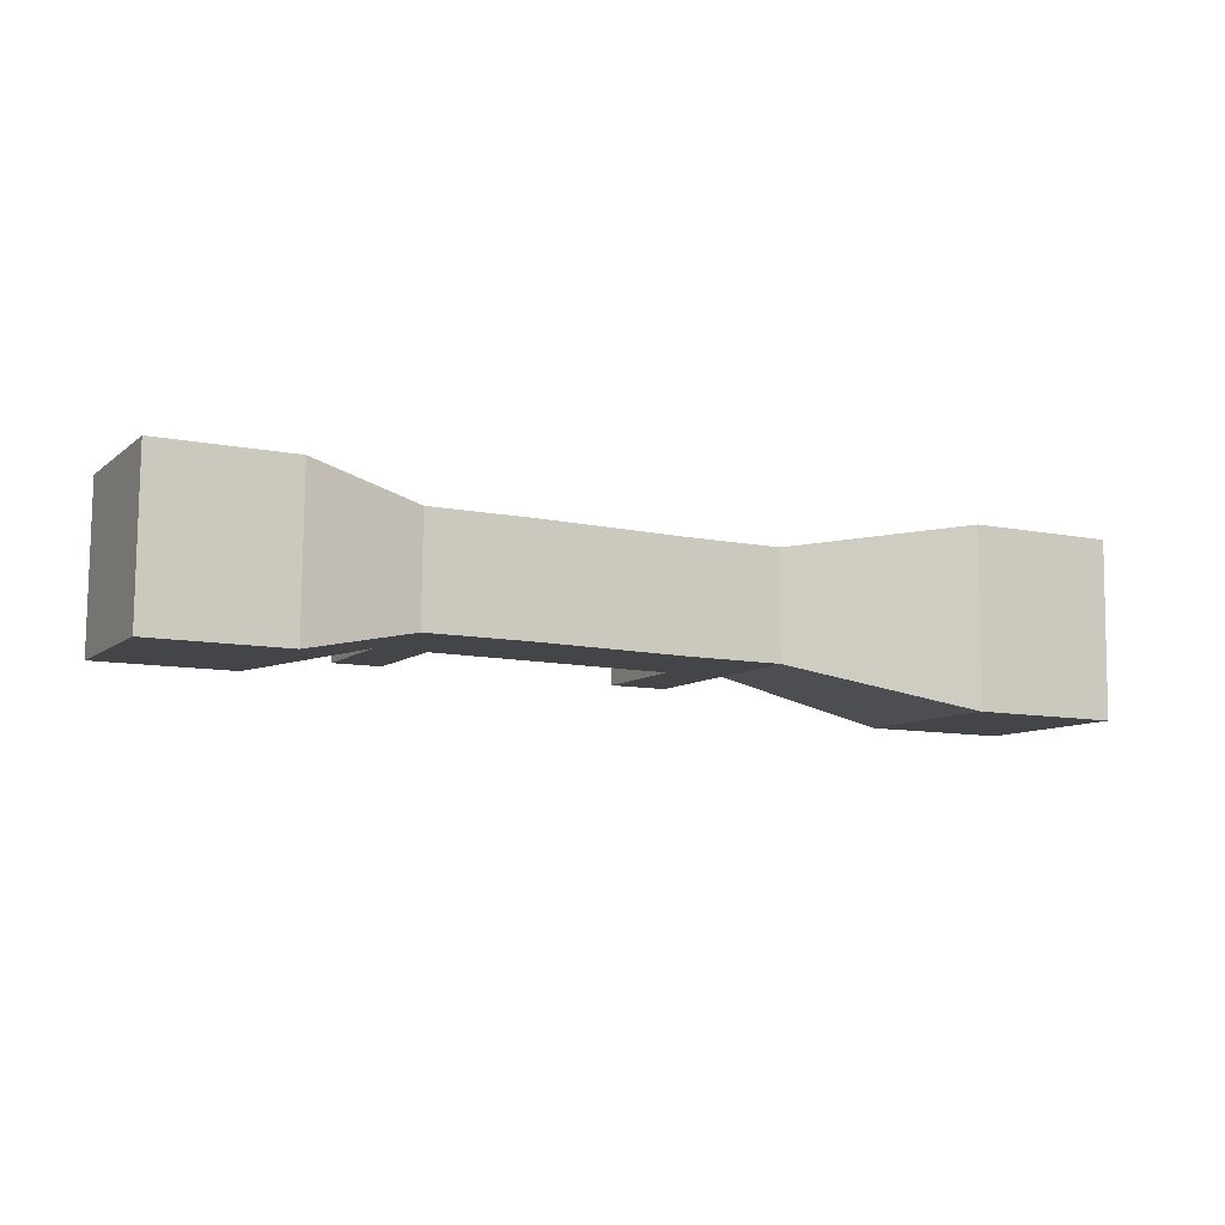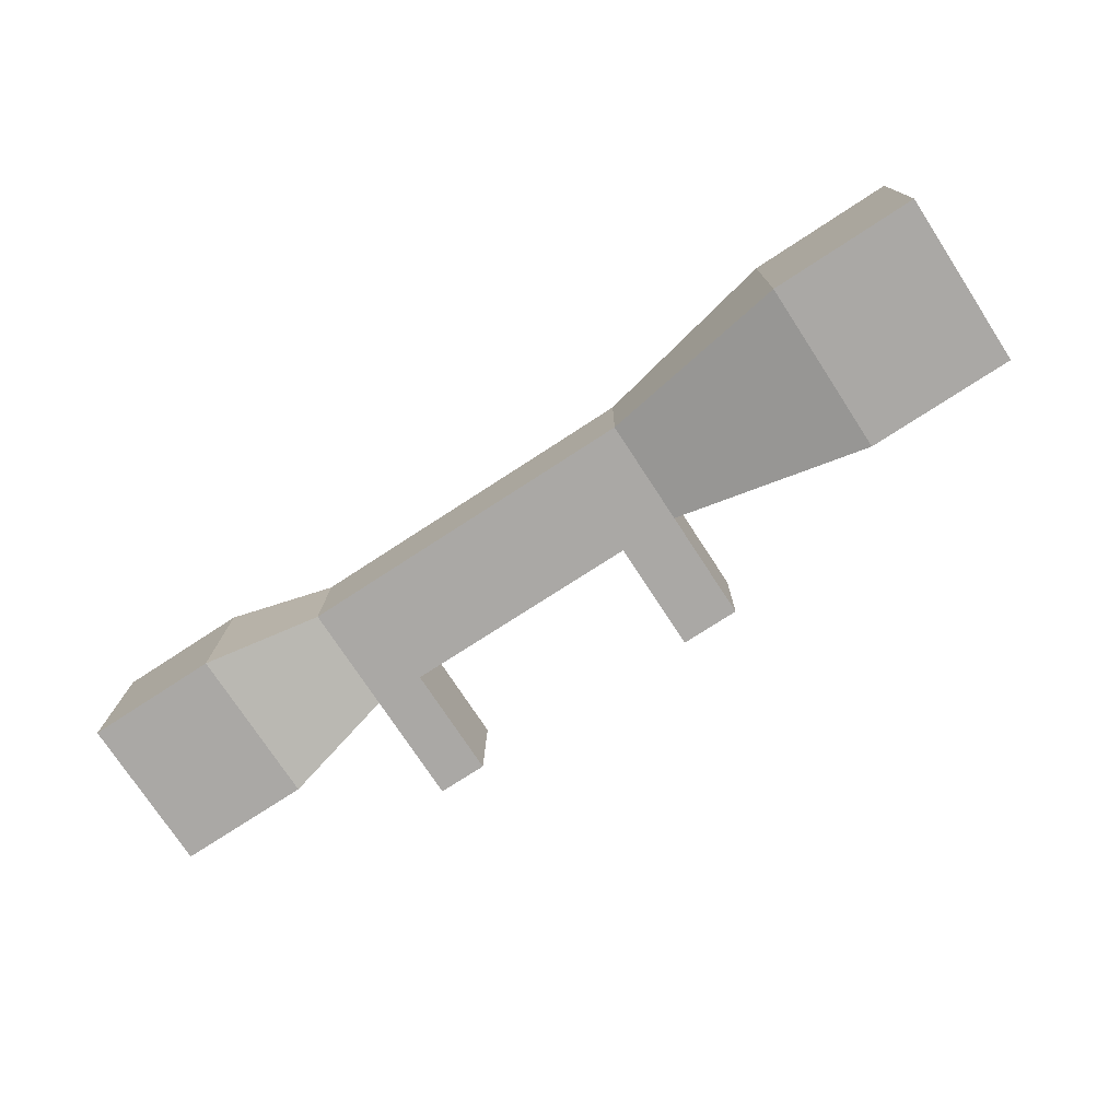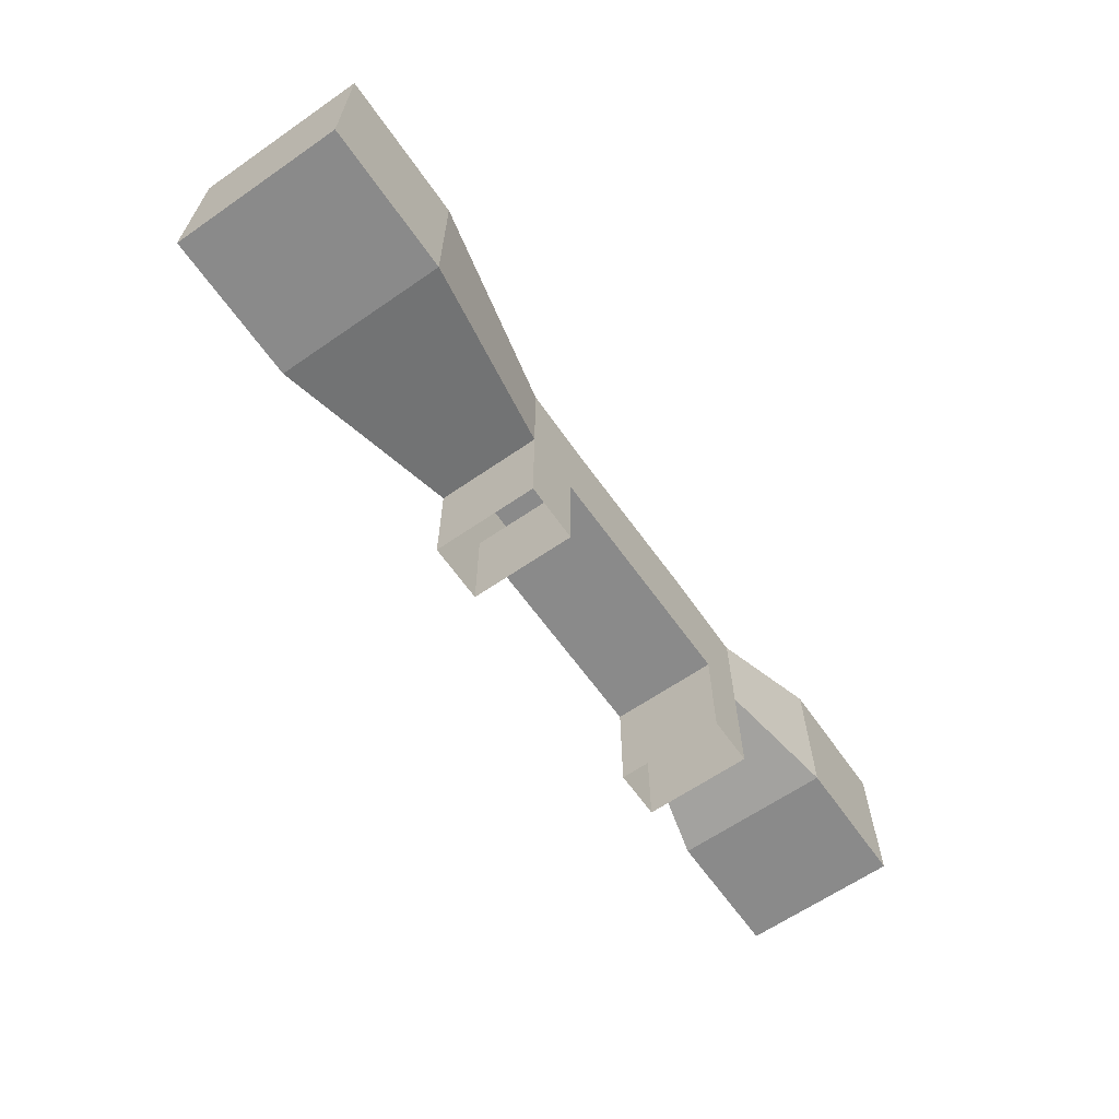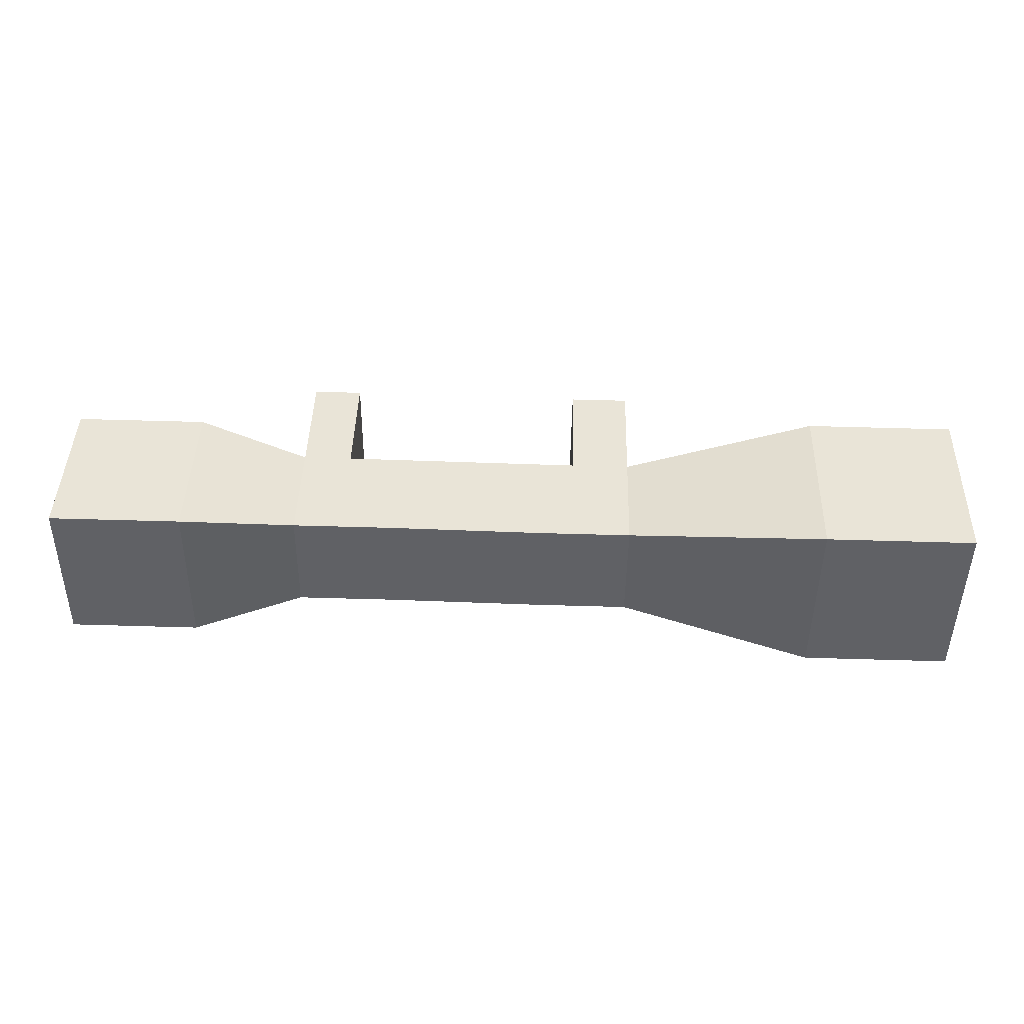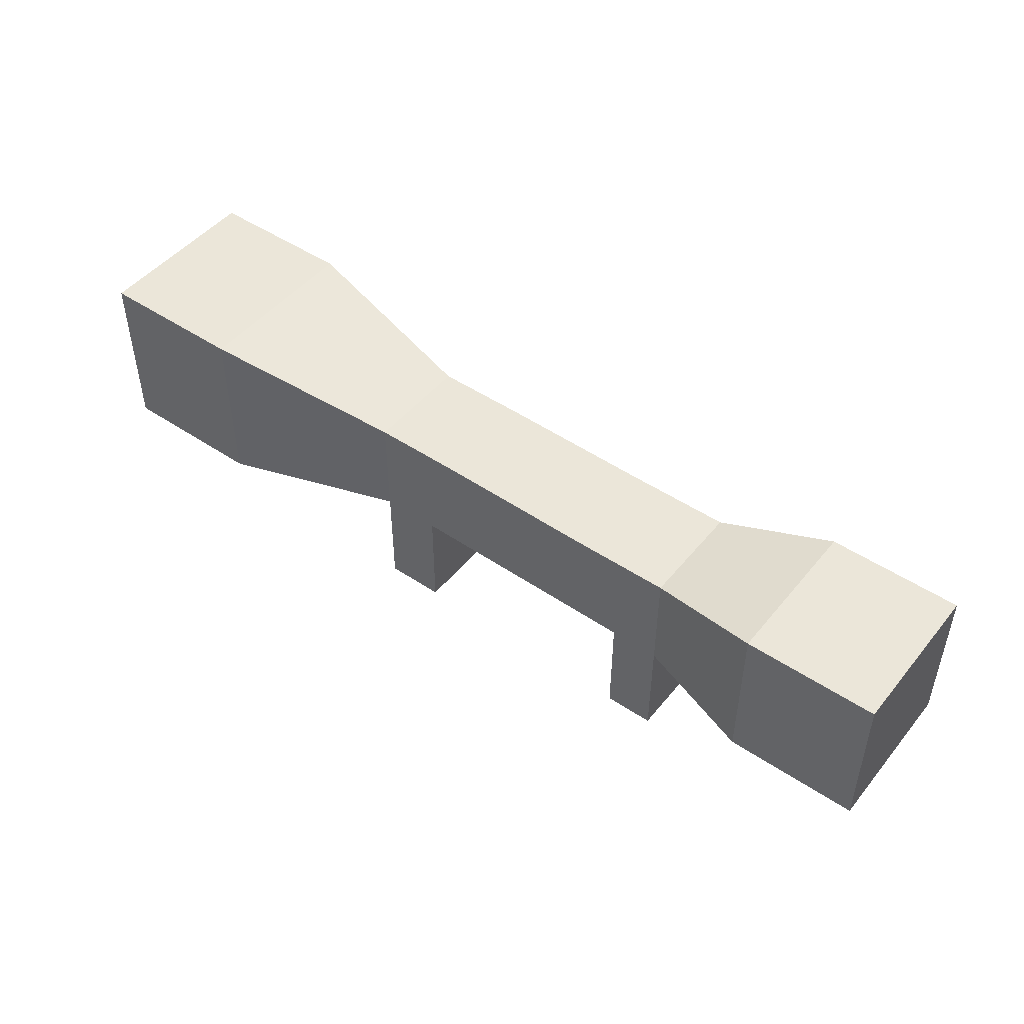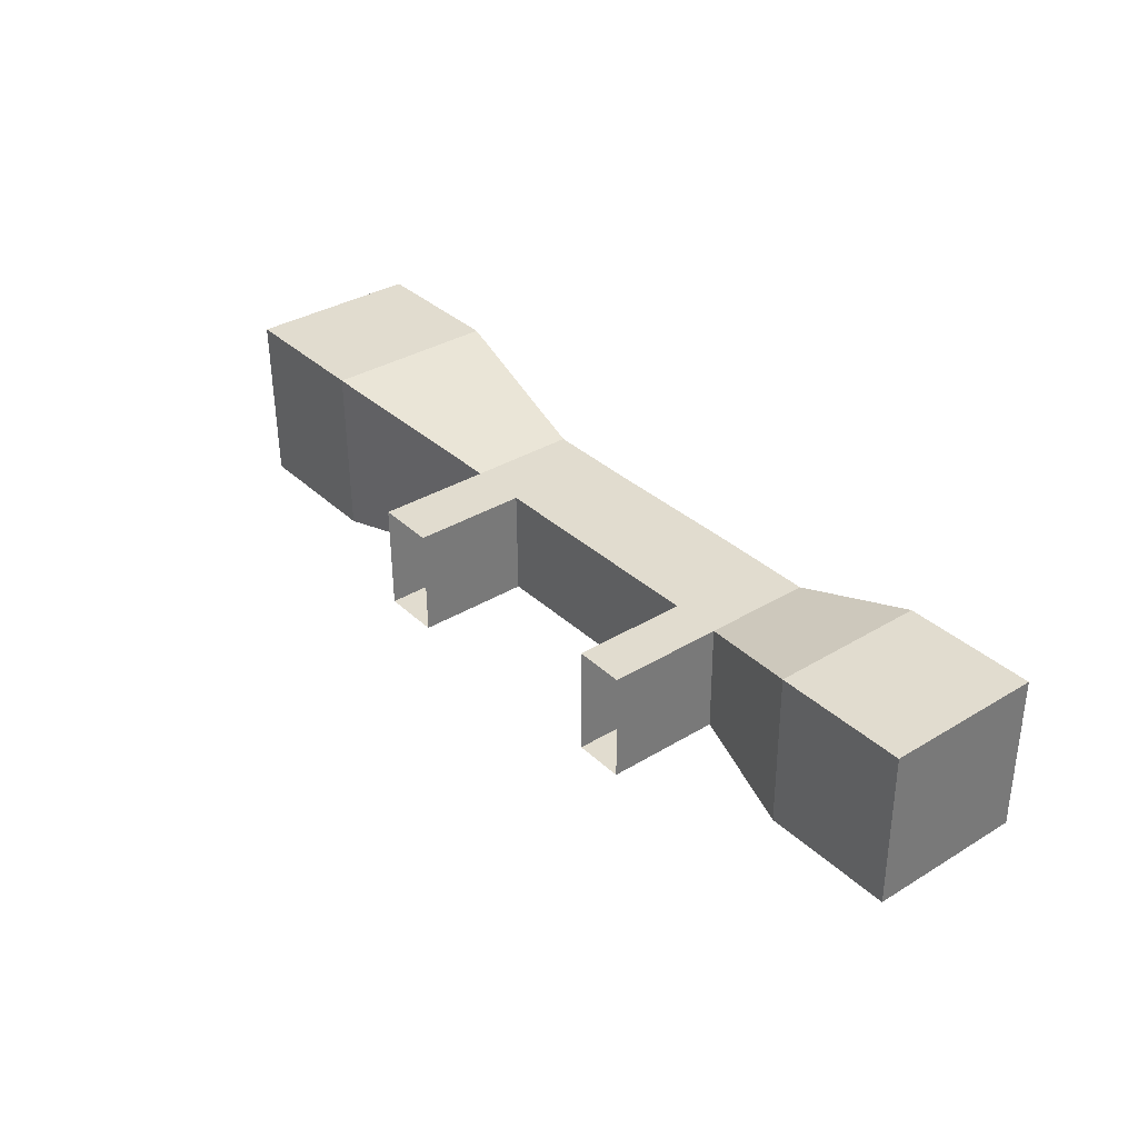
<metadata>
{"format":"obj","ext":"obj","renderer":"f3d","projection":"perspective","resolution":1024,"background":"white","views":[{"elev":-8.8,"azim":152.9,"up":"+Z"},{"elev":-75.5,"azim":-146.8,"up":"+Z"},{"elev":-63.6,"azim":-55.7,"up":"+Y"},{"elev":43.0,"azim":-178.5,"up":"+Z"},{"elev":47.8,"azim":36.5,"up":"+Y"},{"elev":35.1,"azim":51.2,"up":"+Z"}]}
</metadata>
<code>
g gun_sight
v -0.8394 -0.08855 -0.1601
v -0.8394 0.2277 -0.1601
v -0.8427 -0.08855 0.1561
v -0.8427 0.2277 0.1561
v -0.2203 0.1654 -0.09124
v -0.05419 0.1654 -0.08949
v -0.2223 0.1654 0.1003
v -0.05621 0.1654 0.1021
v 0.225 0.1654 -0.08299
v 0.223 0.1654 0.1086
v 0.4036 0.1654 -0.08111
v 0.4016 0.1654 0.1105
v 0.8427 0.2104 -0.1215
v 0.8427 -0.07124 -0.1215
v 0.8397 0.2104 0.1601
v 0.8397 -0.07124 0.1601
v -0.2223 -0.0262 0.1003
v -0.2223 0.1654 0.1003
v -0.1168 -0.0262 0.1014
v -0.05621 0.1654 0.1021
v -0.05621 0.1654 0.1021
v 0.223 0.1654 0.1086
v 0.3134 -0.0262 0.1095
v -0.2203 -0.0262 -0.09124
v -0.1148 -0.0262 -0.09013
v -0.2203 0.1654 -0.09124
v -0.05419 0.1654 -0.08949
v 0.3154 -0.0262 -0.08204
v 0.225 0.1654 -0.08299
v -0.05419 0.1654 -0.08949
v -0.2203 -0.0262 -0.09124
v -0.5706 -0.08855 -0.1573
v -0.2223 -0.0262 0.1003
v -0.5739 -0.08855 0.159
v -0.2223 -0.0262 0.1003
v -0.5739 -0.08855 0.159
v -0.2223 0.1654 0.1003
v -0.5739 0.2277 0.159
v -0.2223 0.1654 0.1003
v -0.5739 0.2277 0.159
v -0.2203 0.1654 -0.09124
v -0.5706 0.2277 -0.1573
v -0.2203 0.1654 -0.09124
v -0.5706 0.2277 -0.1573
v -0.2203 -0.0262 -0.09124
v -0.5706 -0.08855 -0.1573
v 0.4036 0.1654 -0.08111
v 0.605 0.2104 -0.124
v 0.4016 0.1654 0.1105
v 0.602 0.2104 0.1576
v 0.4016 0.1654 0.1105
v 0.602 0.2104 0.1576
v 0.4016 -0.0262 0.1105
v 0.602 -0.07124 0.1576
v 0.4016 -0.0262 0.1105
v 0.602 -0.07124 0.1576
v 0.4036 -0.0262 -0.08111
v 0.605 -0.07124 -0.124
v 0.4036 -0.0262 -0.08111
v 0.605 -0.07124 -0.124
v 0.4036 0.1654 -0.08111
v 0.605 0.2104 -0.124
v -0.5706 -0.08855 -0.1573
v -0.8394 -0.08855 -0.1601
v -0.5739 -0.08855 0.159
v -0.8427 -0.08855 0.1561
v -0.5739 -0.08855 0.159
v -0.8427 -0.08855 0.1561
v -0.5739 0.2277 0.159
v -0.8427 0.2277 0.1561
v -0.5739 0.2277 0.159
v -0.8427 0.2277 0.1561
v -0.5706 0.2277 -0.1573
v -0.8394 0.2277 -0.1601
v -0.5706 0.2277 -0.1573
v -0.8394 0.2277 -0.1601
v -0.5706 -0.08855 -0.1573
v -0.8394 -0.08855 -0.1601
v 0.605 0.2104 -0.124
v 0.8427 0.2104 -0.1215
v 0.602 0.2104 0.1576
v 0.8397 0.2104 0.1601
v 0.602 0.2104 0.1576
v 0.8397 0.2104 0.1601
v 0.602 -0.07124 0.1576
v 0.8397 -0.07124 0.1601
v 0.602 -0.07124 0.1576
v 0.8397 -0.07124 0.1601
v 0.605 -0.07124 -0.124
v 0.8427 -0.07124 -0.1215
v 0.605 -0.07124 -0.124
v 0.8427 -0.07124 -0.1215
v 0.605 0.2104 -0.124
v 0.8427 0.2104 -0.1215
v 0.4036 -0.0262 -0.08111
v 0.4036 0.1654 -0.08111
v 0.3154 -0.0262 -0.08204
v 0.225 0.1654 -0.08299
v 0.223 0.1654 0.1086
v 0.4016 0.1654 0.1105
v 0.3134 -0.0262 0.1095
v 0.4016 -0.0262 0.1105
v 0.3154 -0.0262 -0.08204
v -0.1148 -0.0262 -0.09013
v 0.3134 -0.0262 0.1095
v -0.1168 -0.0262 0.1014
v -0.1148 -0.0262 -0.09013
v -0.1148 -0.2277 -0.09013
v -0.1168 -0.0262 0.1014
v -0.1168 -0.2277 0.1014
v -0.1168 -0.0262 0.1014
v -0.1168 -0.2277 0.1014
v -0.2223 -0.0262 0.1003
v -0.2223 -0.2277 0.1003
v -0.2223 -0.0262 0.1003
v -0.2223 -0.2277 0.1003
v -0.2203 -0.0262 -0.09124
v -0.2203 -0.2277 -0.09124
v -0.2203 -0.0262 -0.09124
v -0.2203 -0.2277 -0.09124
v -0.1148 -0.0262 -0.09013
v -0.1148 -0.2277 -0.09013
v 0.4036 -0.0262 -0.08111
v 0.4036 -0.2277 -0.08111
v 0.4016 -0.0262 0.1105
v 0.4016 -0.2277 0.1105
v 0.4016 -0.0262 0.1105
v 0.4016 -0.2277 0.1105
v 0.3134 -0.0262 0.1095
v 0.3134 -0.2277 0.1095
v 0.3134 -0.0262 0.1095
v 0.3134 -0.2277 0.1095
v 0.3154 -0.0262 -0.08204
v 0.3154 -0.2277 -0.08204
v 0.3154 -0.0262 -0.08204
v 0.3154 -0.2277 -0.08204
v 0.4036 -0.0262 -0.08111
v 0.4036 -0.2277 -0.08111
f 3 2 1
f 3 4 2
f 7 6 5
f 7 8 6
f 8 9 6
f 8 10 9
f 10 11 9
f 10 12 11
f 15 14 13
f 15 16 14
f 19 18 17
f 19 20 18
f 19 22 21
f 19 23 22
f 26 25 24
f 26 27 25
f 25 29 28
f 25 30 29
f 33 32 31
f 33 34 32
f 37 36 35
f 37 38 36
f 41 40 39
f 41 42 40
f 45 44 43
f 45 46 44
f 49 48 47
f 49 50 48
f 53 52 51
f 53 54 52
f 57 56 55
f 57 58 56
f 61 60 59
f 61 62 60
f 65 64 63
f 65 66 64
f 69 68 67
f 69 70 68
f 73 72 71
f 73 74 72
f 77 76 75
f 77 78 76
f 81 80 79
f 81 82 80
f 85 84 83
f 85 86 84
f 89 88 87
f 89 90 88
f 93 92 91
f 93 94 92
f 97 96 95
f 97 98 96
f 101 100 99
f 101 102 100
f 105 104 103
f 105 106 104
f 109 108 107
f 109 110 108
f 113 112 111
f 113 114 112
f 117 116 115
f 117 118 116
f 121 120 119
f 121 122 120
f 125 124 123
f 125 126 124
f 129 128 127
f 129 130 128
f 133 132 131
f 133 134 132
f 137 136 135
f 137 138 136

</code>
